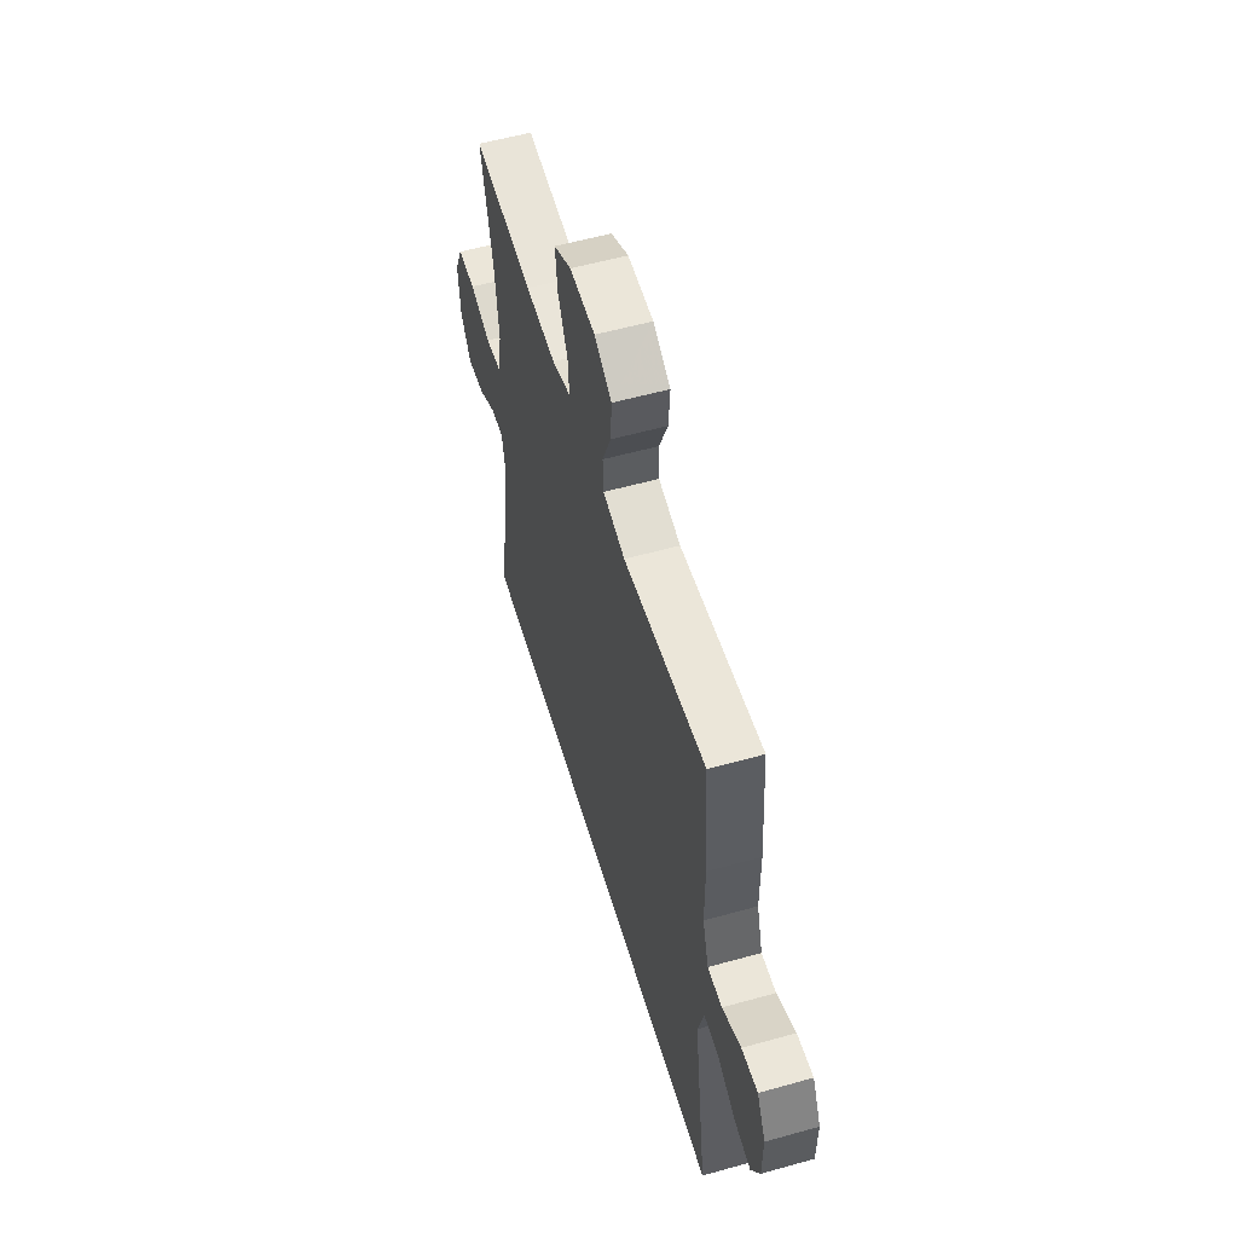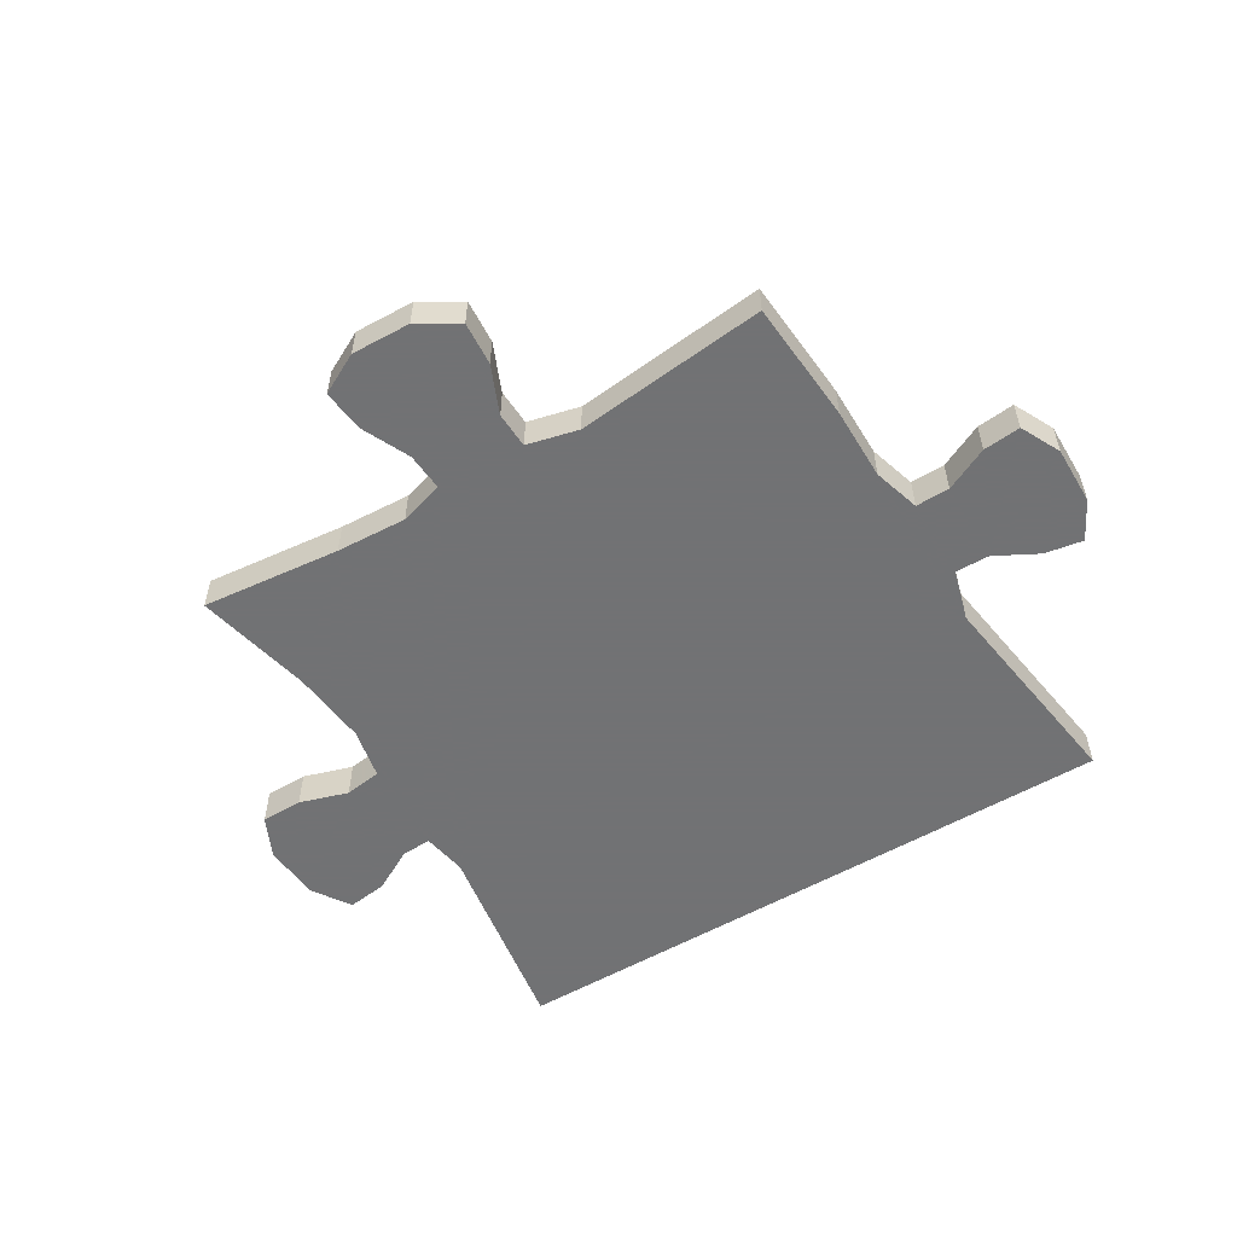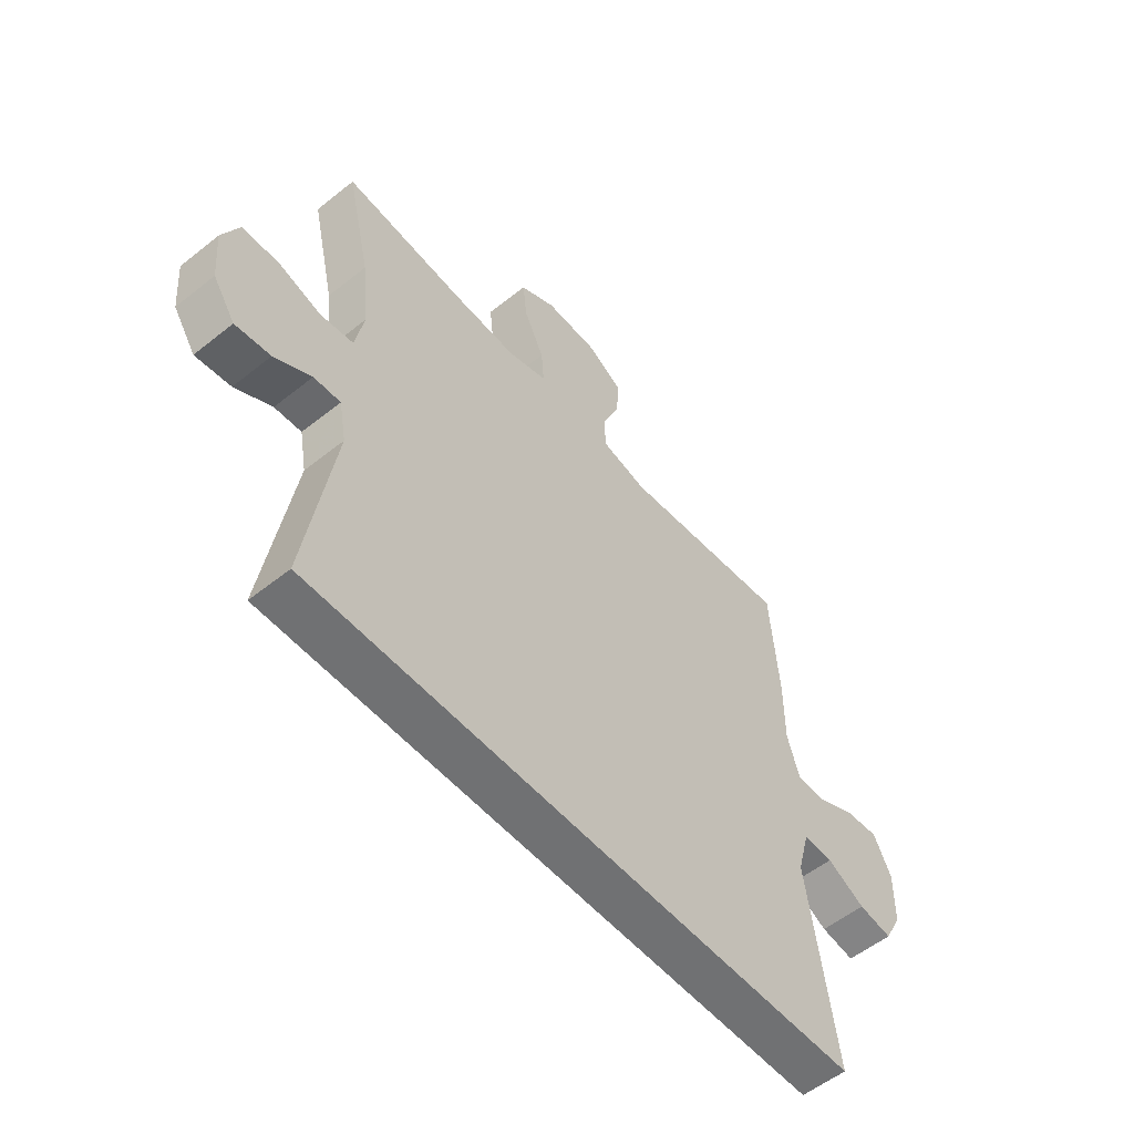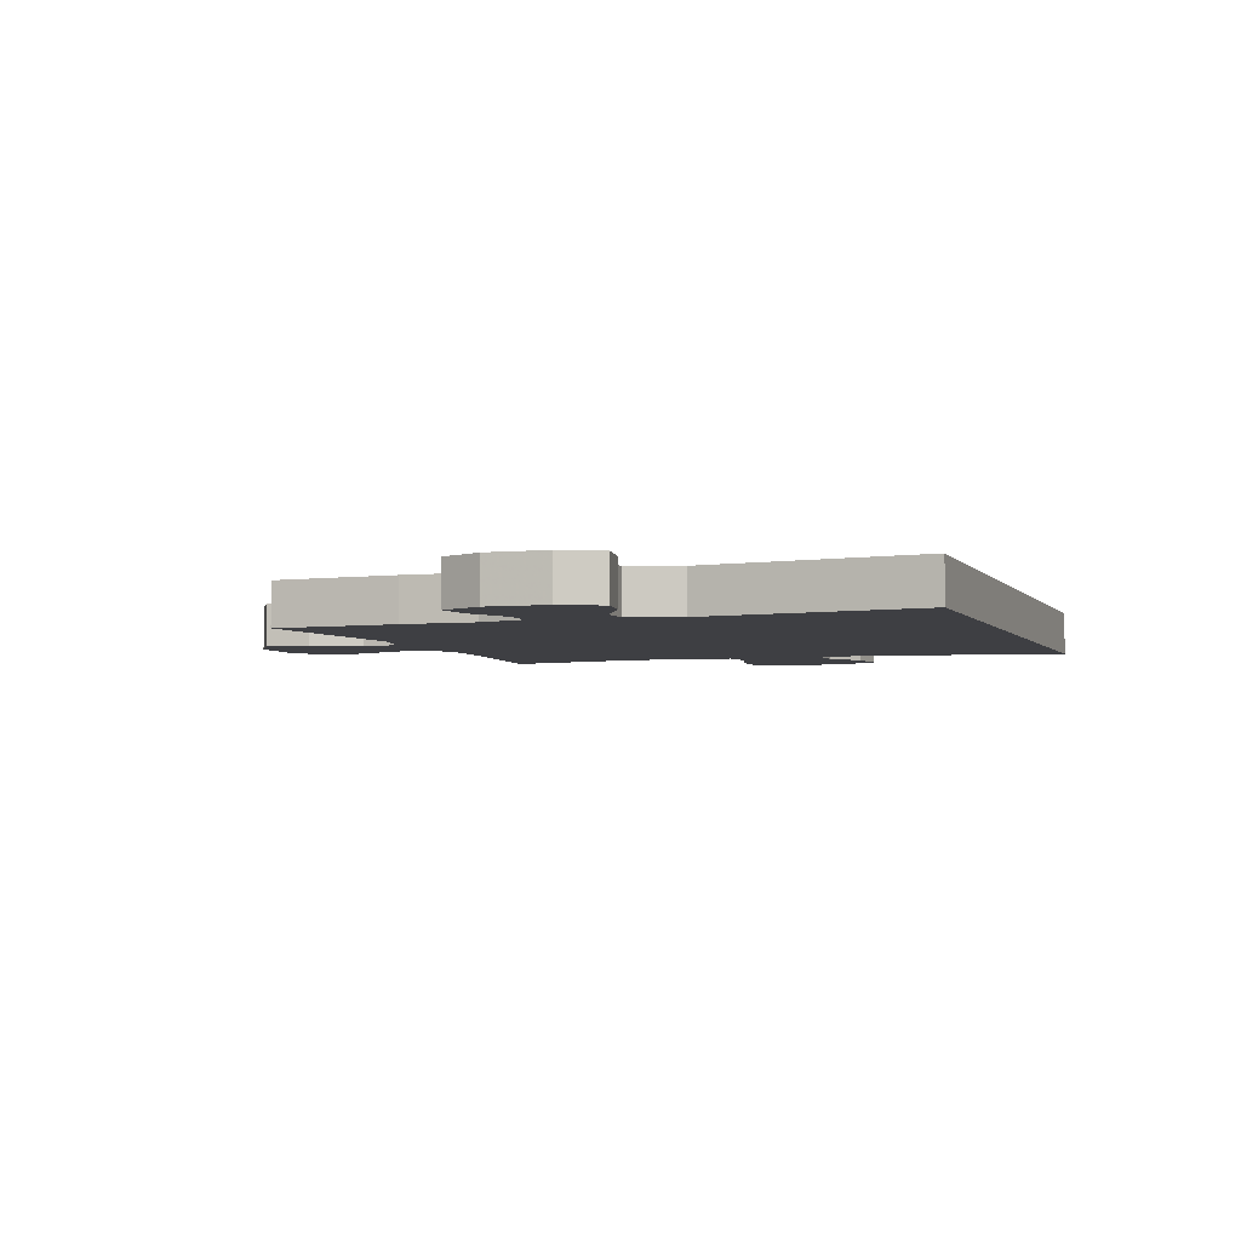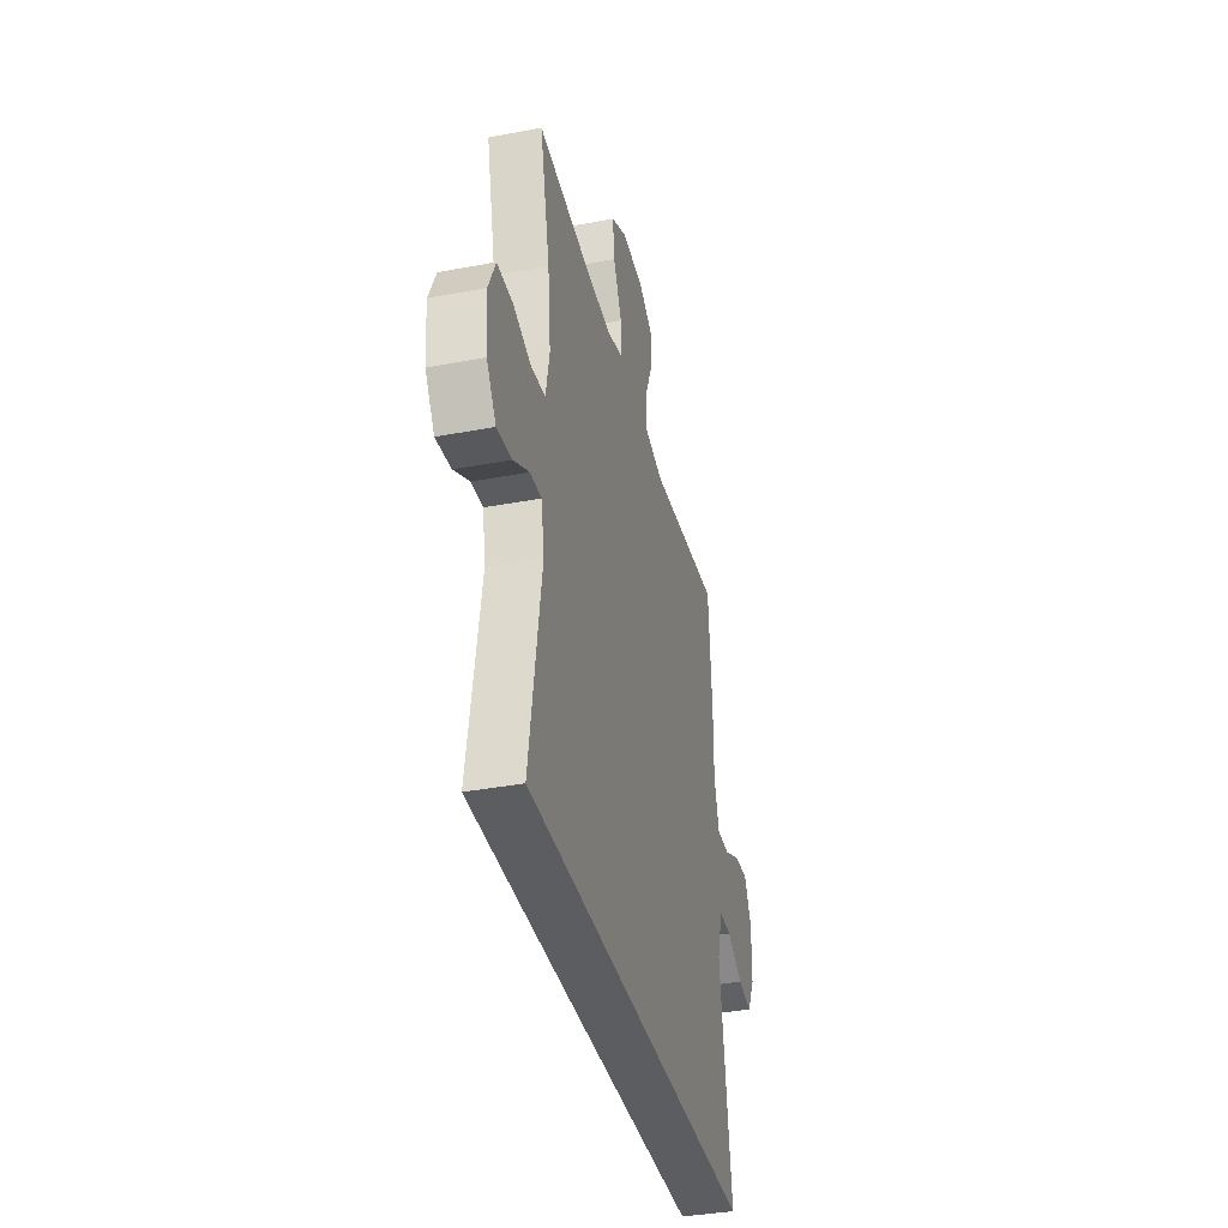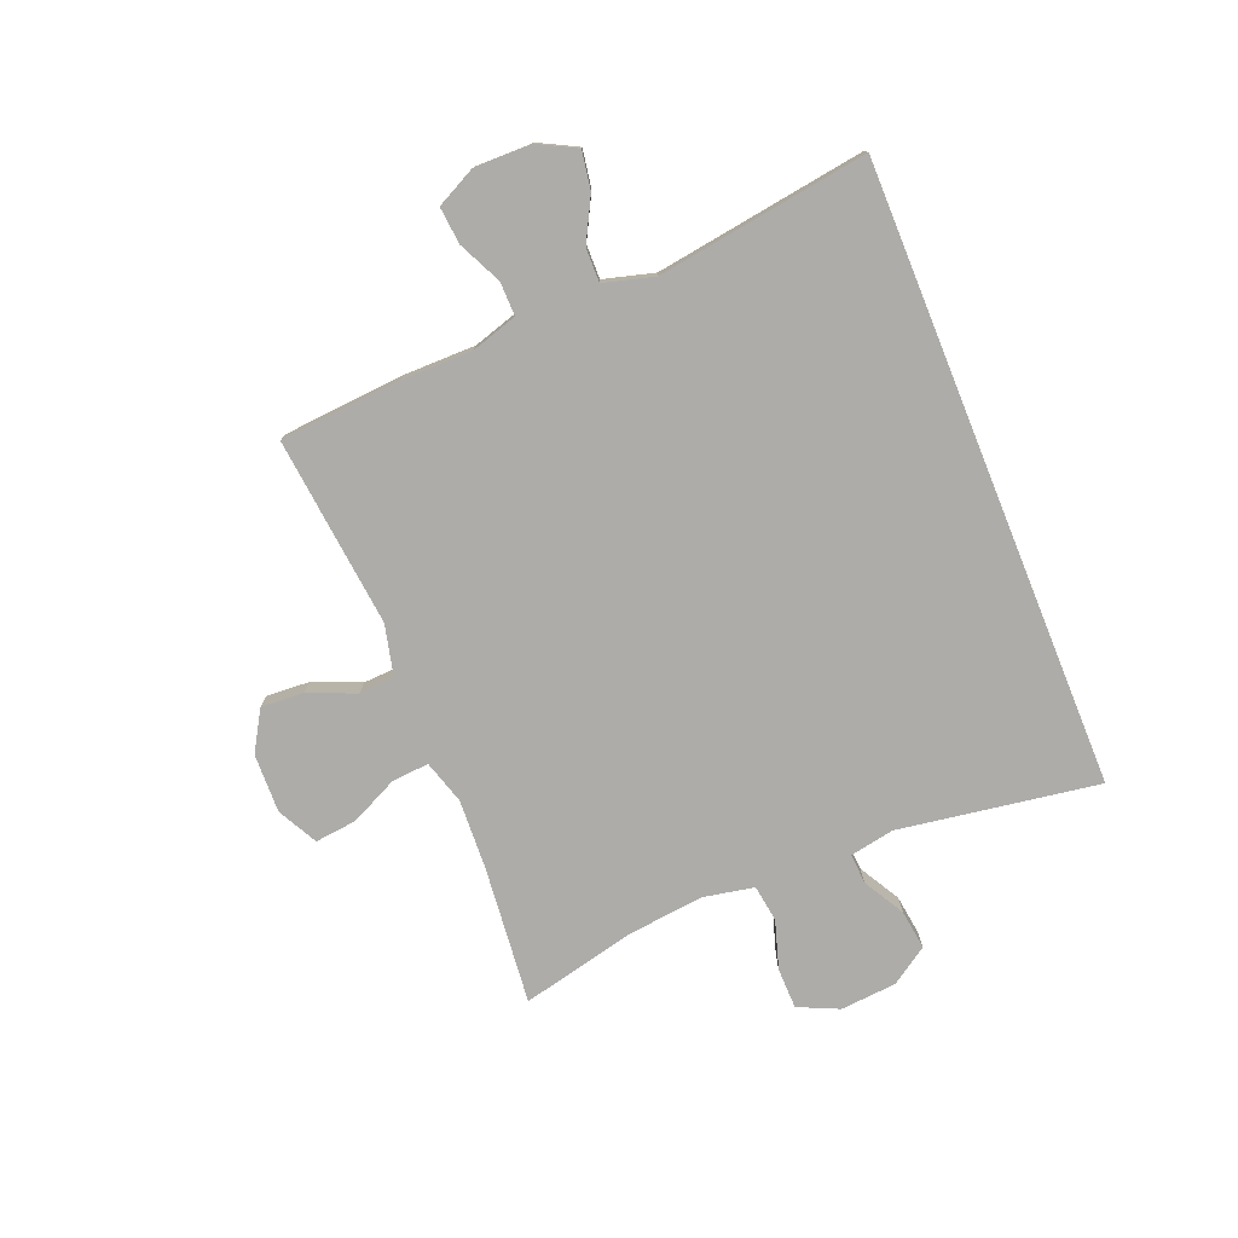
<metadata>
{"format":"obj","ext":"obj","renderer":"f3d","projection":"perspective","resolution":1024,"background":"white","views":[{"elev":55.9,"azim":73.6,"up":"+Z"},{"elev":-55.6,"azim":31.0,"up":"+Y"},{"elev":-55.1,"azim":-49.9,"up":"+Z"},{"elev":-4.2,"azim":108.8,"up":"+Y"},{"elev":-37.1,"azim":-76.3,"up":"+Z"},{"elev":-77.0,"azim":112.1,"up":"+Y"}]}
</metadata>
<code>
v 0.567 0.07 -0.5
v -0.504 0.07 -0.5
v -0.45 0.07 -0.156
v -0.464 0.07 -0.08
v -0.516 0.07 -0.083
v -0.587 0.07 -0.123
v -0.655 0.07 -0.132
v -0.698 0.07 -0.068
v -0.706 0.07 0.029
v -0.674 0.07 0.099
v -0.603 0.07 0.1
v -0.52 0.07 0.074
v -0.457 0.07 0.083
v -0.44 0.07 0.17
v -0.454 0.07 0.3
v -0.5 0.07 0.5
v -0.262 0.07 0.476
v -0.141 0.07 0.47
v -0.066 0.07 0.493
v -0.071 0.07 0.557
v -0.11 0.07 0.639
v -0.118 0.07 0.711
v -0.049 0.07 0.747
v 0.052 0.07 0.744
v 0.121 0.07 0.703
v 0.116 0.07 0.629
v 0.082 0.07 0.548
v 0.085 0.07 0.487
v 0.173 0.07 0.466
v 0.5 0.07 0.5
v 0.516 0.07 0.291
v 0.516 0.07 0.168
v 0.54 0.07 0.089
v 0.598 0.07 0.09
v 0.672 0.07 0.125
v 0.736 0.07 0.131
v 0.77 0.07 0.063
v 0.769 0.07 -0.036
v 0.735 0.07 -0.101
v 0.67 0.07 -0.09
v 0.596 0.07 -0.051
v 0.538 0.07 -0.05
v 0.514 0.07 -0.137
v 0.567 0 -0.5
v -0.504 0 -0.5
v -0.45 0 -0.156
v -0.464 0 -0.08
v -0.516 0 -0.083
v -0.587 0 -0.123
v -0.655 0 -0.132
v -0.698 0 -0.068
v -0.706 0 0.029
v -0.674 0 0.099
v -0.603 0 0.1
v -0.52 0 0.074
v -0.457 0 0.083
v -0.44 0 0.17
v -0.454 0 0.3
v -0.5 0 0.5
v -0.262 0 0.476
v -0.141 0 0.47
v -0.066 0 0.493
v -0.071 0 0.557
v -0.11 0 0.639
v -0.118 0 0.711
v -0.049 0 0.747
v 0.052 0 0.744
v 0.121 0 0.703
v 0.116 0 0.629
v 0.082 0 0.548
v 0.085 0 0.487
v 0.173 0 0.466
v 0.5 0 0.5
v 0.516 0 0.291
v 0.516 0 0.168
v 0.54 0 0.089
v 0.598 0 0.09
v 0.672 0 0.125
v 0.736 0 0.131
v 0.77 0 0.063
v 0.769 0 -0.036
v 0.735 0 -0.101
v 0.67 0 -0.09
v 0.596 0 -0.051
v 0.538 0 -0.05
v 0.514 0 -0.137
f 39 40 41
f 38 39 41
f 37 38 41
f 36 37 41
f 35 36 41
f 34 35 41
f 33 34 41 42
f 32 33 42 43
f 31 32 43
f 30 31 43
f 29 30 43
f 25 26 27
f 24 25 27
f 23 24 27
f 22 23 27
f 21 22 27
f 20 21 27
f 19 20 27 28
f 1 2 3
f 43 1 3
f 29 43 3
f 28 29 3
f 19 28 3
f 18 19 3
f 10 11 12
f 9 10 12
f 8 9 12
f 7 8 12
f 6 7 12
f 5 6 12
f 4 5 12 13
f 4 13 14
f 3 4 14
f 18 3 14
f 17 18 14
f 17 14 15
f 15 16 17
f 84 83 82
f 84 82 81
f 84 81 80
f 84 80 79
f 84 79 78
f 84 78 77
f 85 84 77 76
f 86 85 76 75
f 86 75 74
f 86 74 73
f 86 73 72
f 70 69 68
f 70 68 67
f 70 67 66
f 70 66 65
f 70 65 64
f 70 64 63
f 71 70 63 62
f 46 45 44
f 46 44 86
f 46 86 72
f 46 72 71
f 46 71 62
f 46 62 61
f 55 54 53
f 55 53 52
f 55 52 51
f 55 51 50
f 55 50 49
f 55 49 48
f 56 55 48 47
f 57 56 47
f 57 47 46
f 57 46 61
f 57 61 60
f 58 57 60
f 60 59 58
f 1 44 45 2
f 2 45 46 3
f 3 46 47 4
f 4 47 48 5
f 5 48 49 6
f 6 49 50 7
f 7 50 51 8
f 8 51 52 9
f 9 52 53 10
f 10 53 54 11
f 11 54 55 12
f 12 55 56 13
f 13 56 57 14
f 14 57 58 15
f 15 58 59 16
f 16 59 60 17
f 17 60 61 18
f 18 61 62 19
f 19 62 63 20
f 20 63 64 21
f 21 64 65 22
f 22 65 66 23
f 23 66 67 24
f 24 67 68 25
f 25 68 69 26
f 26 69 70 27
f 27 70 71 28
f 28 71 72 29
f 29 72 73 30
f 30 73 74 31
f 31 74 75 32
f 32 75 76 33
f 33 76 77 34
f 34 77 78 35
f 35 78 79 36
f 36 79 80 37
f 37 80 81 38
f 38 81 82 39
f 39 82 83 40
f 40 83 84 41
f 41 84 85 42
f 42 85 86 43
f 43 86 44 1

</code>
